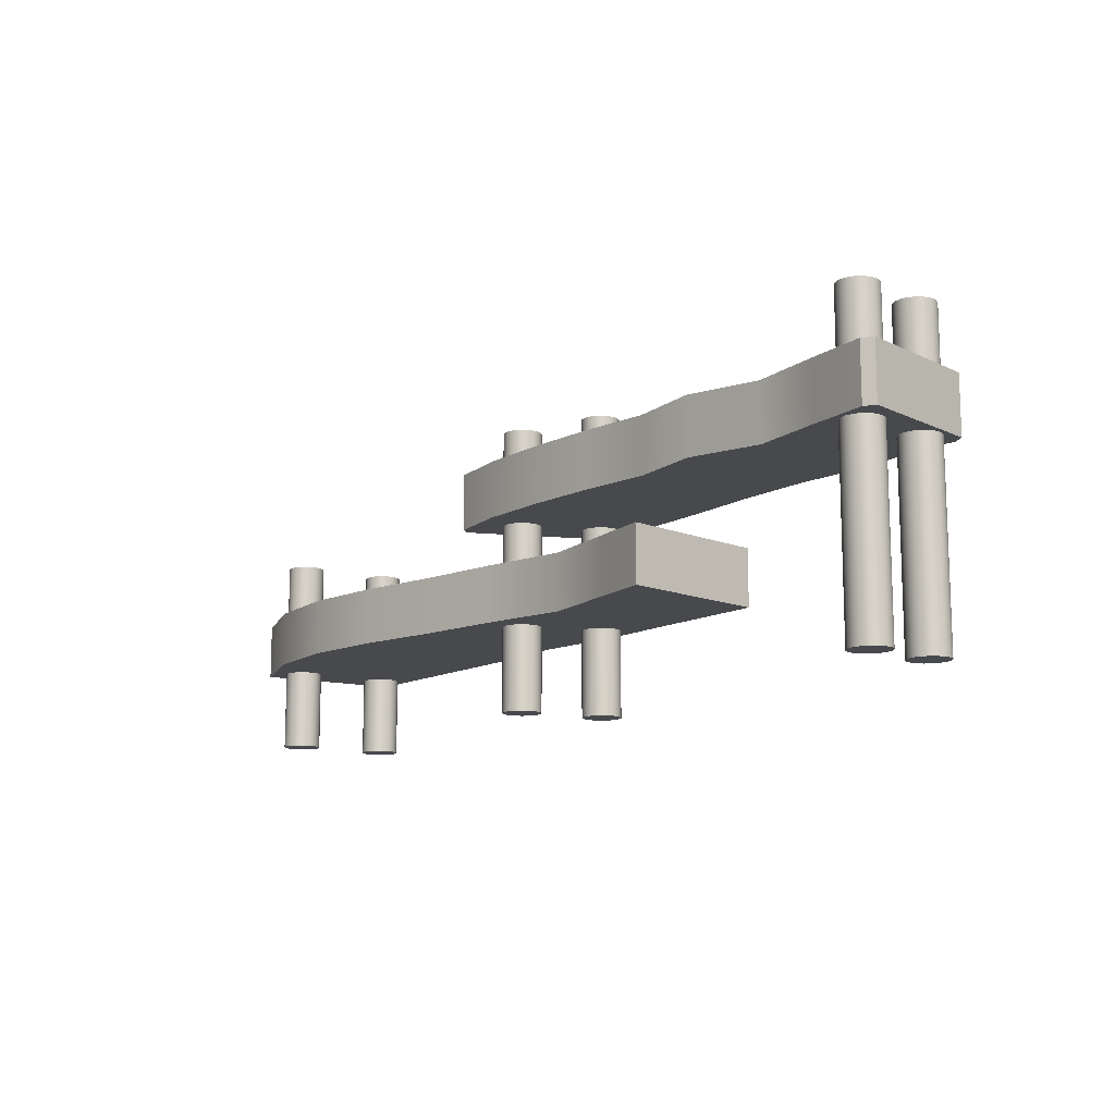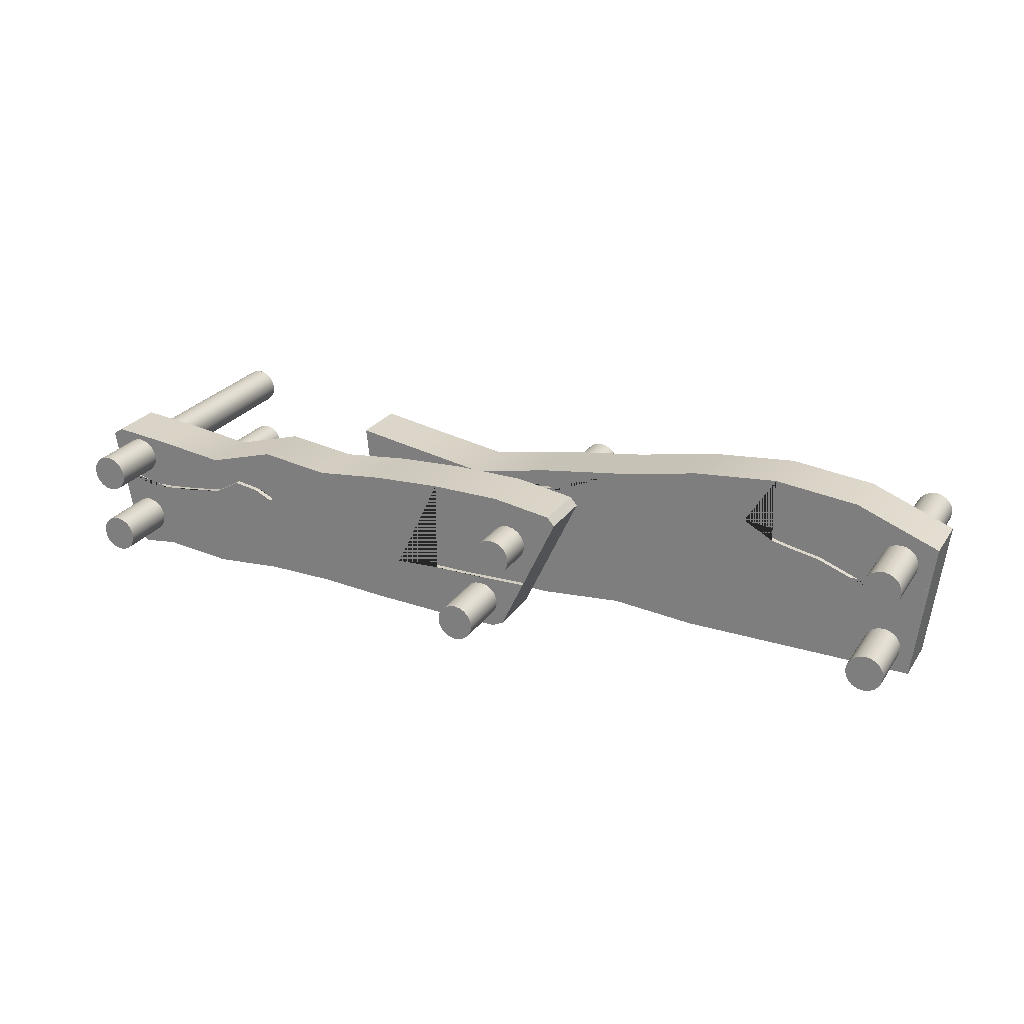
<metadata>
{"format":"obj","ext":"obj","renderer":"f3d","projection":"perspective","resolution":1024,"background":"white","views":[{"elev":-12.4,"azim":52.3,"up":"+Y"},{"elev":25.5,"azim":-153.6,"up":"+Z"}]}
</metadata>
<code>
g default
v -2.573 0.5742 -2.876
v -2.216 0.5742 -2.74
v -1.859 0.5742 -2.704
v -1.503 0.5742 -2.74
v -1.146 0.5742 -2.813
v -0.789 0.5742 -2.868
v -0.4323 0.5742 -2.941
v -0.07551 0.5742 -2.886
v 0.1596 0.5742 -2.85
v -2.573 0.8105 -2.876
v -2.216 0.8105 -2.74
v -1.859 0.8105 -2.704
v -1.503 0.8105 -2.74
v -1.146 0.8105 -2.813
v -0.789 0.8105 -2.868
v -0.4323 0.8105 -2.941
v -0.07551 0.8105 -2.886
v 0.1596 0.8105 -2.85
v -2.501 0.8105 -3.48
v -2.216 0.8105 -3.48
v -1.859 0.8105 -3.48
v -1.503 0.8105 -3.48
v -1.146 0.8105 -3.452
v -0.789 0.8105 -3.486
v -0.4323 0.8105 -3.48
v -0.07551 0.8105 -3.48
v 0.08826 0.8105 -3.48
v -2.501 0.5742 -3.48
v -2.216 0.5742 -3.48
v -1.859 0.5742 -3.48
v -1.503 0.5742 -3.48
v -1.146 0.5742 -3.452
v -0.789 0.5742 -3.486
v -0.4323 0.5742 -3.48
v -0.07551 0.5742 -3.48
v 0.08826 0.5742 -3.48
v 0.1347 0.8105 -3.069
v -0.07551 0.8105 -3.069
v -0.07551 0.8105 -3.106
v -0.4323 0.8105 -3.05
v -0.4323 0.8105 -3.082
v -0.789 0.8105 -2.938
v -0.789 0.8105 -2.957
v 0.08761 0.8105 -3.059
v -0.2713 0.8105 -3.082
v -0.525 0.8105 -3.005
v -0.6091 0.8105 -2.967
v -0.7062 0.8105 -2.942
v -0.8449 0.8105 -2.954
v -0.6887 0.8105 -2.972
v -0.625 0.8105 -2.995
v -0.538 0.8105 -3.035
v -0.2586 0.8105 -3.121
v 0.08832 0.8105 -3.094
v -2.551 0.8105 -3.062
v -2.216 0.8105 -3.007
v -2.216 0.8105 -3.083
v -1.859 0.8105 -2.927
v -1.859 0.8105 -2.985
v -2.423 0.8105 -3.062
v -2.302 0.8105 -3.033
v -2.059 0.8105 -2.953
v -1.954 0.8105 -2.938
v -1.73 0.8105 -2.916
v -1.935 0.8105 -3.003
v -2.069 0.8105 -3.029
v -2.306 0.8105 -3.116
v -2.426 0.8105 -3.146
v -2.551 0.7885 -3.062
v -2.423 0.7885 -3.062
v -2.302 0.7885 -3.033
v -2.216 0.7885 -3.007
v -2.216 0.7885 -3.083
v -2.306 0.7885 -3.116
v -2.426 0.7885 -3.146
v -2.059 0.7885 -2.953
v -1.954 0.7885 -2.938
v -1.859 0.7885 -2.927
v -1.859 0.7885 -2.985
v -1.935 0.7885 -3.003
v -2.069 0.7885 -3.029
v -1.73 0.7885 -2.916
v -0.8449 0.7885 -2.954
v -0.789 0.7885 -2.957
v -0.789 0.7885 -2.938
v -0.7062 0.7885 -2.942
v -0.6091 0.7885 -2.967
v -0.525 0.7885 -3.005
v -0.4323 0.7885 -3.05
v -0.4323 0.7885 -3.082
v -0.538 0.7885 -3.035
v -0.625 0.7885 -2.995
v -0.6887 0.7885 -2.972
v -0.2713 0.7885 -3.082
v -0.07551 0.7885 -3.069
v -0.07551 0.7885 -3.106
v -0.2586 0.7885 -3.121
v 0.08761 0.7885 -3.059
v 0.1347 0.7885 -3.069
v 0.08832 0.7885 -3.094
v -0.5882 0.213 -3.376
v -0.5997 0.213 -3.399
v -0.6175 0.213 -3.417
v -0.6399 0.213 -3.428
v -0.6648 0.213 -3.432
v -0.6897 0.213 -3.428
v -0.7122 0.213 -3.417
v -0.73 0.213 -3.399
v -0.7414 0.213 -3.376
v -0.7454 0.213 -3.351
v -0.7414 0.213 -3.326
v -0.73 0.213 -3.304
v -0.7122 0.213 -3.286
v -0.6897 0.213 -3.275
v -0.6648 0.213 -3.271
v -0.6399 0.213 -3.275
v -0.6175 0.213 -3.286
v -0.5997 0.213 -3.304
v -0.5882 0.213 -3.326
v -0.5843 0.213 -3.351
v -0.5882 1.479 -3.376
v -0.5997 1.479 -3.399
v -0.6175 1.479 -3.417
v -0.6399 1.479 -3.428
v -0.6648 1.479 -3.432
v -0.6897 1.479 -3.428
v -0.7122 1.479 -3.417
v -0.73 1.479 -3.399
v -0.7414 1.479 -3.376
v -0.7454 1.479 -3.351
v -0.7414 1.479 -3.326
v -0.73 1.479 -3.304
v -0.7122 1.479 -3.286
v -0.6897 1.479 -3.275
v -0.6648 1.479 -3.271
v -0.6399 1.479 -3.275
v -0.6175 1.479 -3.286
v -0.5997 1.479 -3.304
v -0.5882 1.479 -3.326
v -0.5843 1.479 -3.351
v -0.6648 0.213 -3.351
v -0.6648 1.479 -3.351
v -2.3 0.2306 -3.395
v -2.312 0.2306 -3.418
v -2.33 0.2306 -3.436
v -2.352 0.2306 -3.447
v -2.377 0.2306 -3.451
v -2.402 0.2306 -3.447
v -2.424 0.2306 -3.436
v -2.442 0.2306 -3.418
v -2.454 0.2306 -3.395
v -2.458 0.2306 -3.371
v -2.454 0.2306 -3.346
v -2.442 0.2306 -3.323
v -2.424 0.2306 -3.305
v -2.402 0.2306 -3.294
v -2.377 0.2306 -3.29
v -2.352 0.2306 -3.294
v -2.33 0.2306 -3.305
v -2.312 0.2306 -3.323
v -2.3 0.2306 -3.346
v -2.296 0.2306 -3.371
v -2.3 1.077 -3.395
v -2.312 1.077 -3.418
v -2.33 1.077 -3.436
v -2.352 1.077 -3.447
v -2.377 1.077 -3.451
v -2.402 1.077 -3.447
v -2.424 1.077 -3.436
v -2.442 1.077 -3.418
v -2.454 1.077 -3.395
v -2.458 1.077 -3.371
v -2.454 1.077 -3.346
v -2.442 1.077 -3.323
v -2.424 1.077 -3.305
v -2.402 1.077 -3.294
v -2.377 1.077 -3.29
v -2.352 1.077 -3.294
v -2.33 1.077 -3.305
v -2.312 1.077 -3.323
v -2.3 1.077 -3.346
v -2.296 1.077 -3.371
v -2.377 0.2306 -3.371
v -2.377 1.077 -3.371
v -0.7398 0.9975 -2.843
v -0.4455 0.9975 -2.843
v -0.1512 0.9975 -2.861
v 0.1431 0.9975 -2.896
v 0.4375 0.9975 -2.861
v 0.7318 0.9975 -2.949
v 1.026 0.9975 -2.914
v -0.7398 1.234 -2.843
v -0.4455 1.234 -2.843
v -0.1512 1.234 -2.861
v 0.1431 1.234 -2.896
v 0.4375 1.234 -2.861
v 0.7318 1.234 -2.949
v 1.026 1.234 -2.914
v -0.7273 1.234 -3.47
v -0.4455 1.234 -3.47
v -0.1512 1.234 -3.46
v 0.1431 1.234 -3.443
v 0.4375 1.234 -3.443
v 0.7318 1.234 -3.47
v 1.026 1.234 -3.443
v -0.7273 0.9975 -3.47
v -0.4455 0.9975 -3.47
v -0.1512 0.9975 -3.46
v 0.1431 0.9975 -3.443
v 0.4375 0.9975 -3.443
v 0.7318 0.9975 -3.47
v 1.026 0.9975 -3.443
v -1.021 0.9975 -2.915
v -0.9914 0.9975 -2.88
v -1.021 1.234 -2.915
v -0.9914 1.234 -2.88
v 1.314 0.9975 -2.92
v 1.273 0.9975 -2.891
v 1.314 1.234 -2.92
v 1.273 1.234 -2.891
v -0.7747 1.234 -3.446
v -0.7747 0.9975 -3.446
v 1.173 1.234 -3.464
v 1.221 1.234 -3.44
v 1.221 0.9975 -3.44
v 1.173 0.9975 -3.464
v 1.282 1.234 -3.102
v 1.026 1.234 -3.085
v 1.026 1.234 -3.148
v 0.7318 1.234 -3.061
v 0.7318 1.234 -3.108
v 0.4375 1.234 -3.072
v 0.4375 1.234 -3.096
v 1.193 1.234 -3.108
v 1.114 1.234 -3.104
v 0.9646 1.234 -3.081
v 0.825 1.234 -3.071
v 0.6649 1.234 -3.035
v 0.6097 1.234 -3.023
v 0.4953 1.234 -3.048
v 0.3497 1.234 -3.167
v 0.5156 1.234 -3.059
v 0.6216 1.234 -3.043
v 0.8776 1.234 -3.132
v 1.121 1.234 -3.151
v -0.8937 1.234 -3.19
v -0.873 1.234 -3.234
v -0.7327 1.234 -3.196
v -0.7319 1.234 -3.239
v -0.4455 1.234 -3.215
v -0.4455 1.234 -3.244
v -0.8132 1.234 -3.193
v -0.5734 1.234 -3.204
v -0.2499 1.234 -3.255
v -0.582 1.234 -3.244
v -0.8025 1.234 -3.237
v -0.7327 1.212 -3.196
v -0.5734 1.212 -3.204
v -0.4455 1.212 -3.215
v -0.4455 1.212 -3.244
v -0.582 1.212 -3.244
v -0.7319 1.212 -3.239
v -0.8937 1.212 -3.19
v -0.8132 1.212 -3.193
v -0.8025 1.212 -3.237
v -0.873 1.212 -3.234
v -0.2499 1.212 -3.255
v 0.3497 1.212 -3.167
v 0.4375 1.212 -3.096
v 0.4375 1.212 -3.072
v 0.4953 1.212 -3.048
v 0.6097 1.212 -3.023
v 0.6649 1.212 -3.035
v 0.7318 1.212 -3.061
v 0.7318 1.212 -3.108
v 0.6216 1.212 -3.043
v 0.5156 1.212 -3.059
v 0.825 1.212 -3.071
v 0.9646 1.212 -3.081
v 1.026 1.212 -3.085
v 1.026 1.212 -3.148
v 0.8776 1.212 -3.132
v 1.114 1.212 -3.104
v 1.193 1.212 -3.108
v 1.282 1.212 -3.102
v 1.121 1.212 -3.151
v -0.7229 0.2212 -3.068
v -0.7343 0.2212 -3.091
v -0.7521 0.2212 -3.109
v -0.7746 0.2212 -3.12
v -0.7995 0.2212 -3.124
v -0.8244 0.2212 -3.12
v -0.8468 0.2212 -3.109
v -0.8647 0.2212 -3.091
v -0.8761 0.2212 -3.068
v -0.8801 0.2212 -3.044
v -0.8761 0.2212 -3.019
v -0.8647 0.2212 -2.996
v -0.8468 0.2212 -2.978
v -0.8244 0.2212 -2.967
v -0.7995 0.2212 -2.963
v -0.7746 0.2212 -2.967
v -0.7521 0.2212 -2.978
v -0.7343 0.2212 -2.996
v -0.7229 0.2212 -3.019
v -0.7189 0.2212 -3.044
v -0.7229 1.394 -3.068
v -0.7343 1.394 -3.091
v -0.7521 1.394 -3.109
v -0.7746 1.394 -3.12
v -0.7995 1.394 -3.124
v -0.8244 1.394 -3.12
v -0.8468 1.394 -3.109
v -0.8647 1.394 -3.091
v -0.8761 1.394 -3.068
v -0.8801 1.394 -3.044
v -0.8761 1.394 -3.019
v -0.8647 1.394 -2.996
v -0.8468 1.394 -2.978
v -0.8244 1.394 -2.967
v -0.7995 1.394 -2.963
v -0.7746 1.394 -2.967
v -0.7521 1.394 -2.978
v -0.7343 1.394 -2.996
v -0.7229 1.394 -3.019
v -0.7189 1.394 -3.044
v -0.7995 0.2212 -3.044
v -0.7995 1.394 -3.044
v 1.22 0.213 -3.338
v 1.209 0.213 -3.36
v 1.191 0.213 -3.378
v 1.168 0.213 -3.389
v 1.144 0.213 -3.393
v 1.119 0.213 -3.389
v 1.096 0.213 -3.378
v 1.078 0.213 -3.36
v 1.067 0.213 -3.338
v 1.063 0.213 -3.313
v 1.067 0.213 -3.288
v 1.078 0.213 -3.266
v 1.096 0.213 -3.248
v 1.119 0.213 -3.236
v 1.144 0.213 -3.232
v 1.168 0.213 -3.236
v 1.191 0.213 -3.248
v 1.209 0.213 -3.266
v 1.22 0.213 -3.288
v 1.224 0.213 -3.313
v 1.22 1.479 -3.338
v 1.209 1.479 -3.36
v 1.191 1.479 -3.378
v 1.168 1.479 -3.389
v 1.144 1.479 -3.393
v 1.119 1.479 -3.389
v 1.096 1.479 -3.378
v 1.078 1.479 -3.36
v 1.067 1.479 -3.338
v 1.063 1.479 -3.313
v 1.067 1.479 -3.288
v 1.078 1.479 -3.266
v 1.096 1.479 -3.248
v 1.119 1.479 -3.236
v 1.144 1.479 -3.232
v 1.168 1.479 -3.236
v 1.191 1.479 -3.248
v 1.209 1.479 -3.266
v 1.22 1.479 -3.288
v 1.224 1.479 -3.313
v 1.144 0.213 -3.313
v 1.144 1.479 -3.313
v -2.339 0.2306 -2.991
v -2.35 0.2306 -3.014
v -2.368 0.2306 -3.032
v -2.391 0.2306 -3.043
v -2.415 0.2306 -3.047
v -2.44 0.2306 -3.043
v -2.463 0.2306 -3.032
v -2.481 0.2306 -3.014
v -2.492 0.2306 -2.991
v -2.496 0.2306 -2.967
v -2.492 0.2306 -2.942
v -2.481 0.2306 -2.919
v -2.463 0.2306 -2.901
v -2.44 0.2306 -2.89
v -2.415 0.2306 -2.886
v -2.391 0.2306 -2.89
v -2.368 0.2306 -2.901
v -2.35 0.2306 -2.919
v -2.339 0.2306 -2.942
v -2.335 0.2306 -2.967
v -2.339 1.077 -2.991
v -2.35 1.077 -3.014
v -2.368 1.077 -3.032
v -2.391 1.077 -3.043
v -2.415 1.077 -3.047
v -2.44 1.077 -3.043
v -2.463 1.077 -3.032
v -2.481 1.077 -3.014
v -2.492 1.077 -2.991
v -2.496 1.077 -2.967
v -2.492 1.077 -2.942
v -2.481 1.077 -2.919
v -2.463 1.077 -2.901
v -2.44 1.077 -2.89
v -2.415 1.077 -2.886
v -2.391 1.077 -2.89
v -2.368 1.077 -2.901
v -2.35 1.077 -2.919
v -2.339 1.077 -2.942
v -2.335 1.077 -2.967
v -2.415 0.2306 -2.967
v -2.415 1.077 -2.967
v 1.239 0.213 -3.03
v 1.228 0.213 -3.052
v 1.21 0.213 -3.07
v 1.188 0.213 -3.082
v 1.163 0.213 -3.086
v 1.138 0.213 -3.082
v 1.115 0.213 -3.07
v 1.098 0.213 -3.052
v 1.086 0.213 -3.03
v 1.082 0.213 -3.005
v 1.086 0.213 -2.98
v 1.098 0.213 -2.958
v 1.115 0.213 -2.94
v 1.138 0.213 -2.928
v 1.163 0.213 -2.924
v 1.188 0.213 -2.928
v 1.21 0.213 -2.94
v 1.228 0.213 -2.958
v 1.239 0.213 -2.98
v 1.243 0.213 -3.005
v 1.239 1.479 -3.03
v 1.228 1.479 -3.052
v 1.21 1.479 -3.07
v 1.188 1.479 -3.082
v 1.163 1.479 -3.086
v 1.138 1.479 -3.082
v 1.115 1.479 -3.07
v 1.098 1.479 -3.052
v 1.086 1.479 -3.03
v 1.082 1.479 -3.005
v 1.086 1.479 -2.98
v 1.098 1.479 -2.958
v 1.115 1.479 -2.94
v 1.138 1.479 -2.928
v 1.163 1.479 -2.924
v 1.188 1.479 -2.928
v 1.21 1.479 -2.94
v 1.228 1.479 -2.958
v 1.239 1.479 -2.98
v 1.243 1.479 -3.005
v 1.163 0.213 -3.005
v 1.163 1.479 -3.005
g Buffetero_pCube3
f 1 2 11 10
f 2 3 12 11
f 3 4 13 12
f 4 5 14 13
f 5 6 15 14
f 6 7 16 15
f 7 8 17 16
f 8 9 18 17
f 69 70 71 72 73 74 75
f 72 76 77 78 79 80 81 73
f 12 13 22 21 59 64 58
f 13 14 23 22
f 14 15 42 49 43 24 23
f 15 16 40 46 47 48 42
f 16 17 38 45 40
f 17 18 37 44 38
f 19 20 29 28
f 20 21 30 29
f 21 22 31 30
f 22 23 32 31
f 23 24 33 32
f 24 25 34 33
f 25 26 35 34
f 26 27 36 35
f 28 29 2 1
f 29 30 3 2
f 30 31 4 3
f 31 32 5 4
f 32 33 6 5
f 33 34 7 6
f 34 35 8 7
f 35 36 9 8
f 9 36 27 37 18
f 28 1 10 55 19
f 39 54 37 27 26
f 41 53 39 26 25
f 43 50 51 52 41 25 24
f 84 83 85
f 85 86 87 88 89 90 91 92 93 84
f 89 94 95 96 97 90
f 95 98 99 100 96
f 10 11 56 61 60 55
f 11 12 58 63 62 56
f 78 82 79
f 57 66 65 59 21 20
f 55 68 67 57 20 19
f 55 60 70 69
f 60 61 71 70
f 61 56 72 71
f 57 67 74 73
f 67 68 75 74
f 68 55 69 75
f 56 62 76 72
f 62 63 77 76
f 63 58 78 77
f 59 65 80 79
f 65 66 81 80
f 66 57 73 81
f 58 64 82 78
f 64 59 79 82
f 43 49 83 84
f 49 42 85 83
f 42 48 86 85
f 48 47 87 86
f 47 46 88 87
f 46 40 89 88
f 41 52 91 90
f 52 51 92 91
f 51 50 93 92
f 50 43 84 93
f 40 45 94 89
f 45 38 95 94
f 39 53 97 96
f 53 41 90 97
f 38 44 98 95
f 44 37 99 98
f 37 54 100 99
f 54 39 96 100
f 101 102 122 121
f 102 103 123 122
f 103 104 124 123
f 104 105 125 124
f 105 106 126 125
f 106 107 127 126
f 107 108 128 127
f 108 109 129 128
f 109 110 130 129
f 110 111 131 130
f 111 112 132 131
f 112 113 133 132
f 113 114 134 133
f 114 115 135 134
f 115 116 136 135
f 116 117 137 136
f 117 118 138 137
f 118 119 139 138
f 119 120 140 139
f 120 101 121 140
f 102 101 141
f 103 102 141
f 104 103 141
f 105 104 141
f 106 105 141
f 107 106 141
f 108 107 141
f 109 108 141
f 110 109 141
f 111 110 141
f 112 111 141
f 113 112 141
f 114 113 141
f 115 114 141
f 116 115 141
f 117 116 141
f 118 117 141
f 119 118 141
f 120 119 141
f 101 120 141
f 121 122 142
f 122 123 142
f 123 124 142
f 124 125 142
f 125 126 142
f 126 127 142
f 127 128 142
f 128 129 142
f 129 130 142
f 130 131 142
f 131 132 142
f 132 133 142
f 133 134 142
f 134 135 142
f 135 136 142
f 136 137 142
f 137 138 142
f 138 139 142
f 139 140 142
f 140 121 142
f 143 144 164 163
f 144 145 165 164
f 145 146 166 165
f 146 147 167 166
f 147 148 168 167
f 148 149 169 168
f 149 150 170 169
f 150 151 171 170
f 151 152 172 171
f 152 153 173 172
f 153 154 174 173
f 154 155 175 174
f 155 156 176 175
f 156 157 177 176
f 157 158 178 177
f 158 159 179 178
f 159 160 180 179
f 160 161 181 180
f 161 162 182 181
f 162 143 163 182
f 144 143 183
f 145 144 183
f 146 145 183
f 147 146 183
f 148 147 183
f 149 148 183
f 150 149 183
f 151 150 183
f 152 151 183
f 153 152 183
f 154 153 183
f 155 154 183
f 156 155 183
f 157 156 183
f 158 157 183
f 159 158 183
f 160 159 183
f 161 160 183
f 162 161 183
f 143 162 183
f 163 164 184
f 164 165 184
f 165 166 184
f 166 167 184
f 167 168 184
f 168 169 184
f 169 170 184
f 170 171 184
f 171 172 184
f 172 173 184
f 173 174 184
f 174 175 184
f 175 176 184
f 176 177 184
f 177 178 184
f 178 179 184
f 179 180 184
f 180 181 184
f 181 182 184
f 182 163 184
f 216 214 185 192
f 185 186 193 192
f 186 187 194 193
f 187 188 195 194
f 188 189 196 195
f 189 190 197 196
f 190 191 198 197
f 191 218 220 198
f 257 258 259 260 261 262
f 193 194 201 200 251 254 250
f 194 195 202 201
f 195 196 232 241 233 203 202
f 196 197 230 238 239 240 232
f 197 198 228 236 237 230
f 198 220 219 227 234 235 228
f 199 200 207 206
f 200 201 208 207
f 201 202 209 208
f 202 203 210 209
f 203 204 211 210
f 204 205 212 211
f 205 223 226 212
f 206 207 186 185
f 207 208 187 186
f 208 209 188 187
f 209 210 189 188
f 210 211 190 189
f 211 212 191 190
f 212 226 225 217 218 191
f 219 217 225 224 227
f 221 222 213 215 246 247
f 263 264 257 262 265 266
f 222 206 185 214 213
f 213 214 216 215
f 218 217 219 220
f 221 199 206 222
f 223 224 225 226
f 229 245 227 224 223 205
f 231 244 229 205 204
f 233 242 243 231 204 203
f 269 268 270
f 270 271 272 273 274 275 276 277 269
f 274 278 279 280 281 282 275
f 280 283 284 285 286 281
f 215 216 192 248 252 246
f 192 193 250 253 248
f 259 267 260
f 249 255 251 200 199
f 247 256 249 199 221
f 248 253 258 257
f 253 250 259 258
f 251 255 261 260
f 255 249 262 261
f 246 252 264 263
f 252 248 257 264
f 249 256 265 262
f 256 247 266 265
f 247 246 263 266
f 250 254 267 259
f 254 251 260 267
f 233 241 268 269
f 241 232 270 268
f 232 240 271 270
f 240 239 272 271
f 239 238 273 272
f 238 230 274 273
f 231 243 276 275
f 243 242 277 276
f 242 233 269 277
f 230 237 278 274
f 237 236 279 278
f 236 228 280 279
f 229 244 282 281
f 244 231 275 282
f 228 235 283 280
f 235 234 284 283
f 234 227 285 284
f 227 245 286 285
f 245 229 281 286
f 287 288 308 307
f 288 289 309 308
f 289 290 310 309
f 290 291 311 310
f 291 292 312 311
f 292 293 313 312
f 293 294 314 313
f 294 295 315 314
f 295 296 316 315
f 296 297 317 316
f 297 298 318 317
f 298 299 319 318
f 299 300 320 319
f 300 301 321 320
f 301 302 322 321
f 302 303 323 322
f 303 304 324 323
f 304 305 325 324
f 305 306 326 325
f 306 287 307 326
f 288 287 327
f 289 288 327
f 290 289 327
f 291 290 327
f 292 291 327
f 293 292 327
f 294 293 327
f 295 294 327
f 296 295 327
f 297 296 327
f 298 297 327
f 299 298 327
f 300 299 327
f 301 300 327
f 302 301 327
f 303 302 327
f 304 303 327
f 305 304 327
f 306 305 327
f 287 306 327
f 307 308 328
f 308 309 328
f 309 310 328
f 310 311 328
f 311 312 328
f 312 313 328
f 313 314 328
f 314 315 328
f 315 316 328
f 316 317 328
f 317 318 328
f 318 319 328
f 319 320 328
f 320 321 328
f 321 322 328
f 322 323 328
f 323 324 328
f 324 325 328
f 325 326 328
f 326 307 328
f 329 330 350 349
f 330 331 351 350
f 331 332 352 351
f 332 333 353 352
f 333 334 354 353
f 334 335 355 354
f 335 336 356 355
f 336 337 357 356
f 337 338 358 357
f 338 339 359 358
f 339 340 360 359
f 340 341 361 360
f 341 342 362 361
f 342 343 363 362
f 343 344 364 363
f 344 345 365 364
f 345 346 366 365
f 346 347 367 366
f 347 348 368 367
f 348 329 349 368
f 330 329 369
f 331 330 369
f 332 331 369
f 333 332 369
f 334 333 369
f 335 334 369
f 336 335 369
f 337 336 369
f 338 337 369
f 339 338 369
f 340 339 369
f 341 340 369
f 342 341 369
f 343 342 369
f 344 343 369
f 345 344 369
f 346 345 369
f 347 346 369
f 348 347 369
f 329 348 369
f 349 350 370
f 350 351 370
f 351 352 370
f 352 353 370
f 353 354 370
f 354 355 370
f 355 356 370
f 356 357 370
f 357 358 370
f 358 359 370
f 359 360 370
f 360 361 370
f 361 362 370
f 362 363 370
f 363 364 370
f 364 365 370
f 365 366 370
f 366 367 370
f 367 368 370
f 368 349 370
f 371 372 392 391
f 372 373 393 392
f 373 374 394 393
f 374 375 395 394
f 375 376 396 395
f 376 377 397 396
f 377 378 398 397
f 378 379 399 398
f 379 380 400 399
f 380 381 401 400
f 381 382 402 401
f 382 383 403 402
f 383 384 404 403
f 384 385 405 404
f 385 386 406 405
f 386 387 407 406
f 387 388 408 407
f 388 389 409 408
f 389 390 410 409
f 390 371 391 410
f 372 371 411
f 373 372 411
f 374 373 411
f 375 374 411
f 376 375 411
f 377 376 411
f 378 377 411
f 379 378 411
f 380 379 411
f 381 380 411
f 382 381 411
f 383 382 411
f 384 383 411
f 385 384 411
f 386 385 411
f 387 386 411
f 388 387 411
f 389 388 411
f 390 389 411
f 371 390 411
f 391 392 412
f 392 393 412
f 393 394 412
f 394 395 412
f 395 396 412
f 396 397 412
f 397 398 412
f 398 399 412
f 399 400 412
f 400 401 412
f 401 402 412
f 402 403 412
f 403 404 412
f 404 405 412
f 405 406 412
f 406 407 412
f 407 408 412
f 408 409 412
f 409 410 412
f 410 391 412
f 413 414 434 433
f 414 415 435 434
f 415 416 436 435
f 416 417 437 436
f 417 418 438 437
f 418 419 439 438
f 419 420 440 439
f 420 421 441 440
f 421 422 442 441
f 422 423 443 442
f 423 424 444 443
f 424 425 445 444
f 425 426 446 445
f 426 427 447 446
f 427 428 448 447
f 428 429 449 448
f 429 430 450 449
f 430 431 451 450
f 431 432 452 451
f 432 413 433 452
f 414 413 453
f 415 414 453
f 416 415 453
f 417 416 453
f 418 417 453
f 419 418 453
f 420 419 453
f 421 420 453
f 422 421 453
f 423 422 453
f 424 423 453
f 425 424 453
f 426 425 453
f 427 426 453
f 428 427 453
f 429 428 453
f 430 429 453
f 431 430 453
f 432 431 453
f 413 432 453
f 433 434 454
f 434 435 454
f 435 436 454
f 436 437 454
f 437 438 454
f 438 439 454
f 439 440 454
f 440 441 454
f 441 442 454
f 442 443 454
f 443 444 454
f 444 445 454
f 445 446 454
f 446 447 454
f 447 448 454
f 448 449 454
f 449 450 454
f 450 451 454
f 451 452 454
f 452 433 454

</code>
